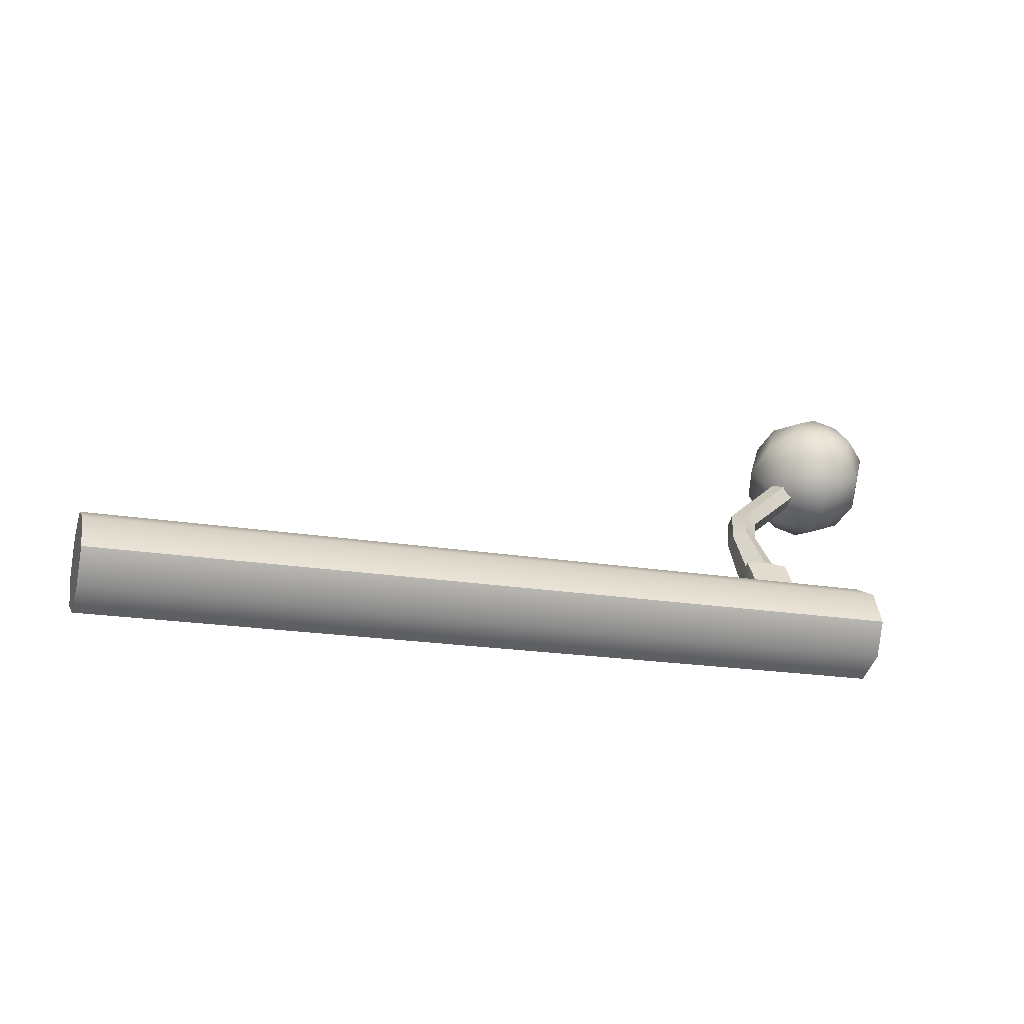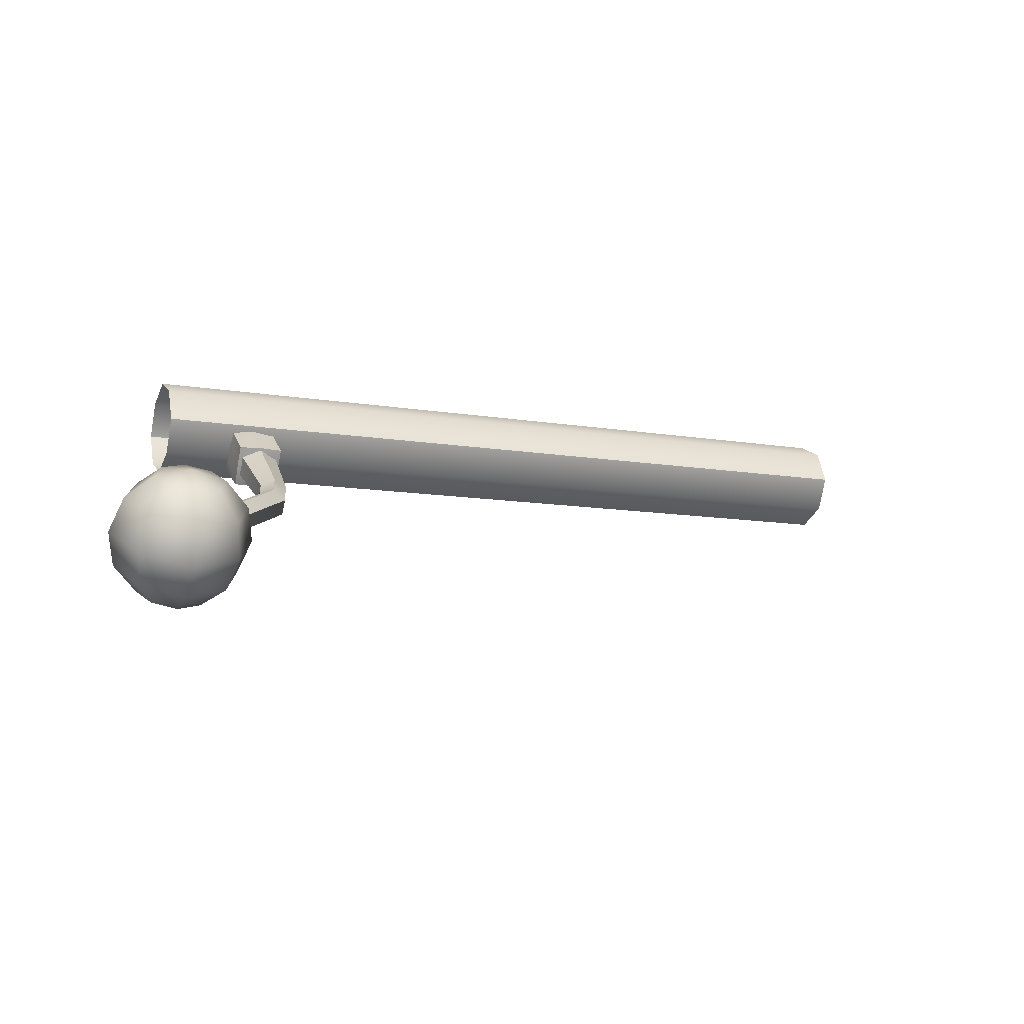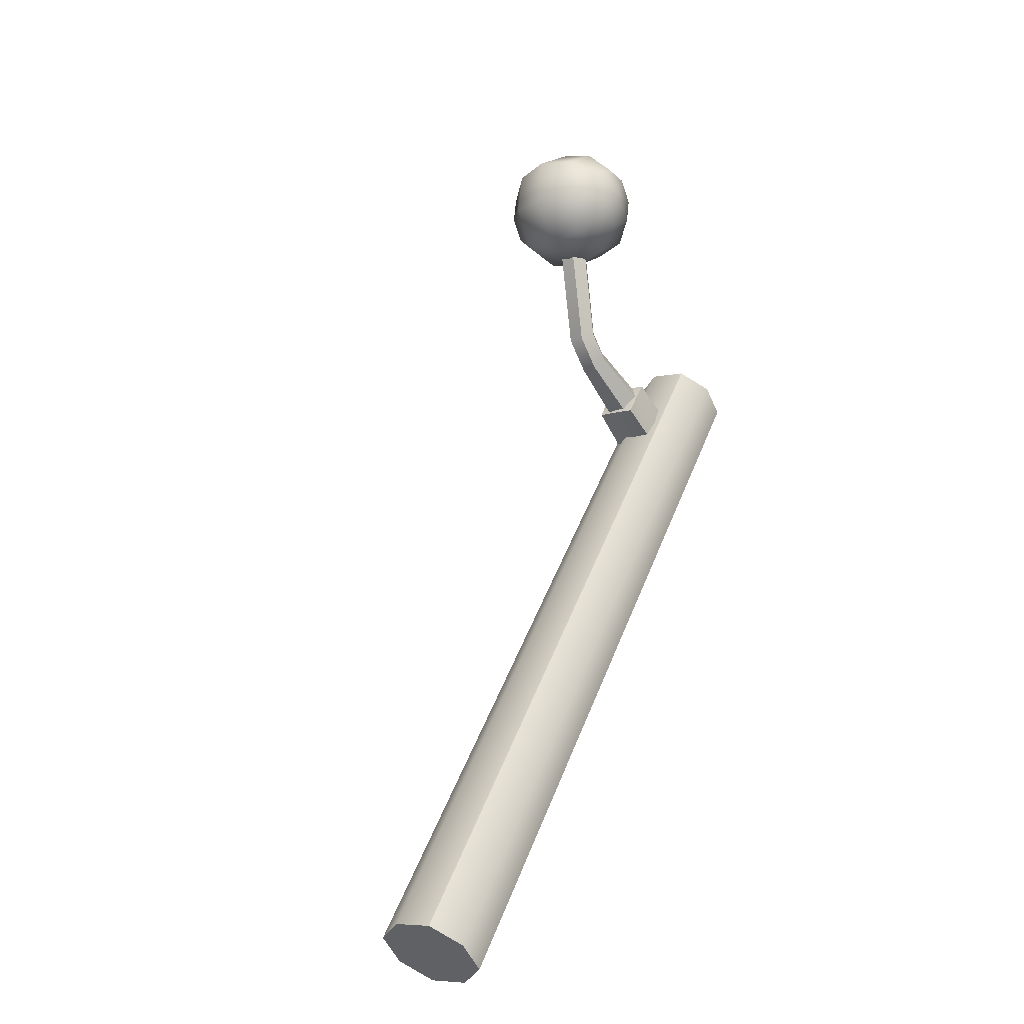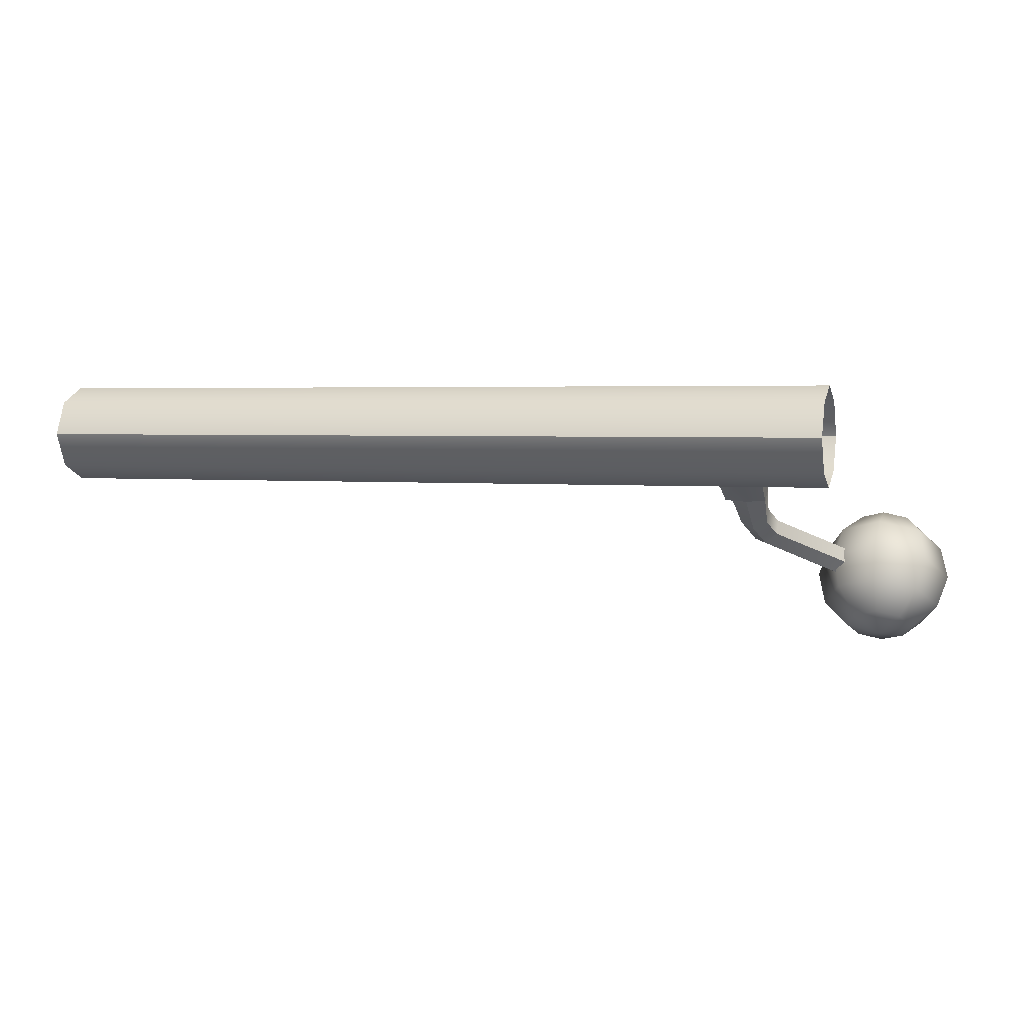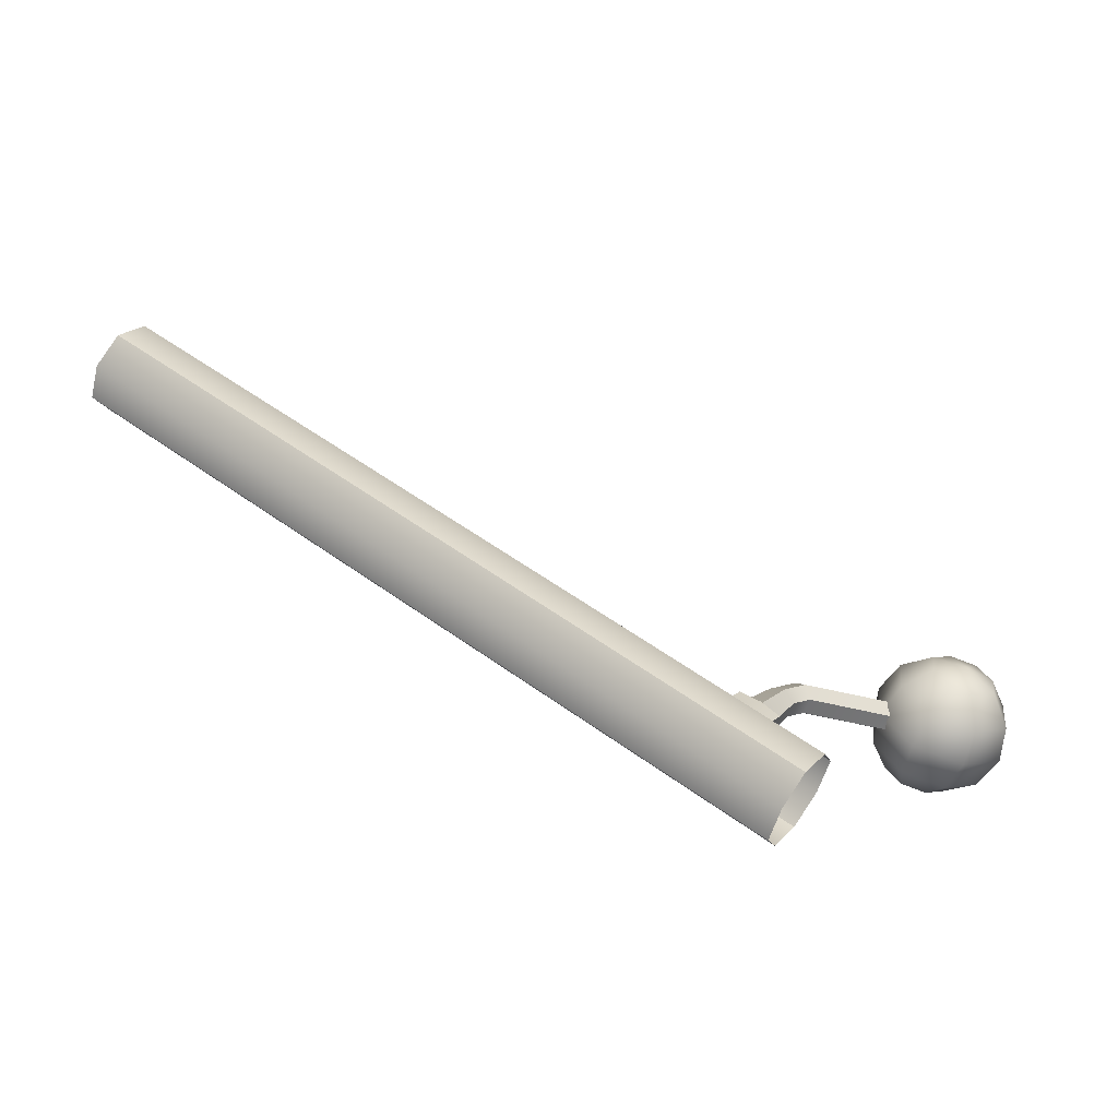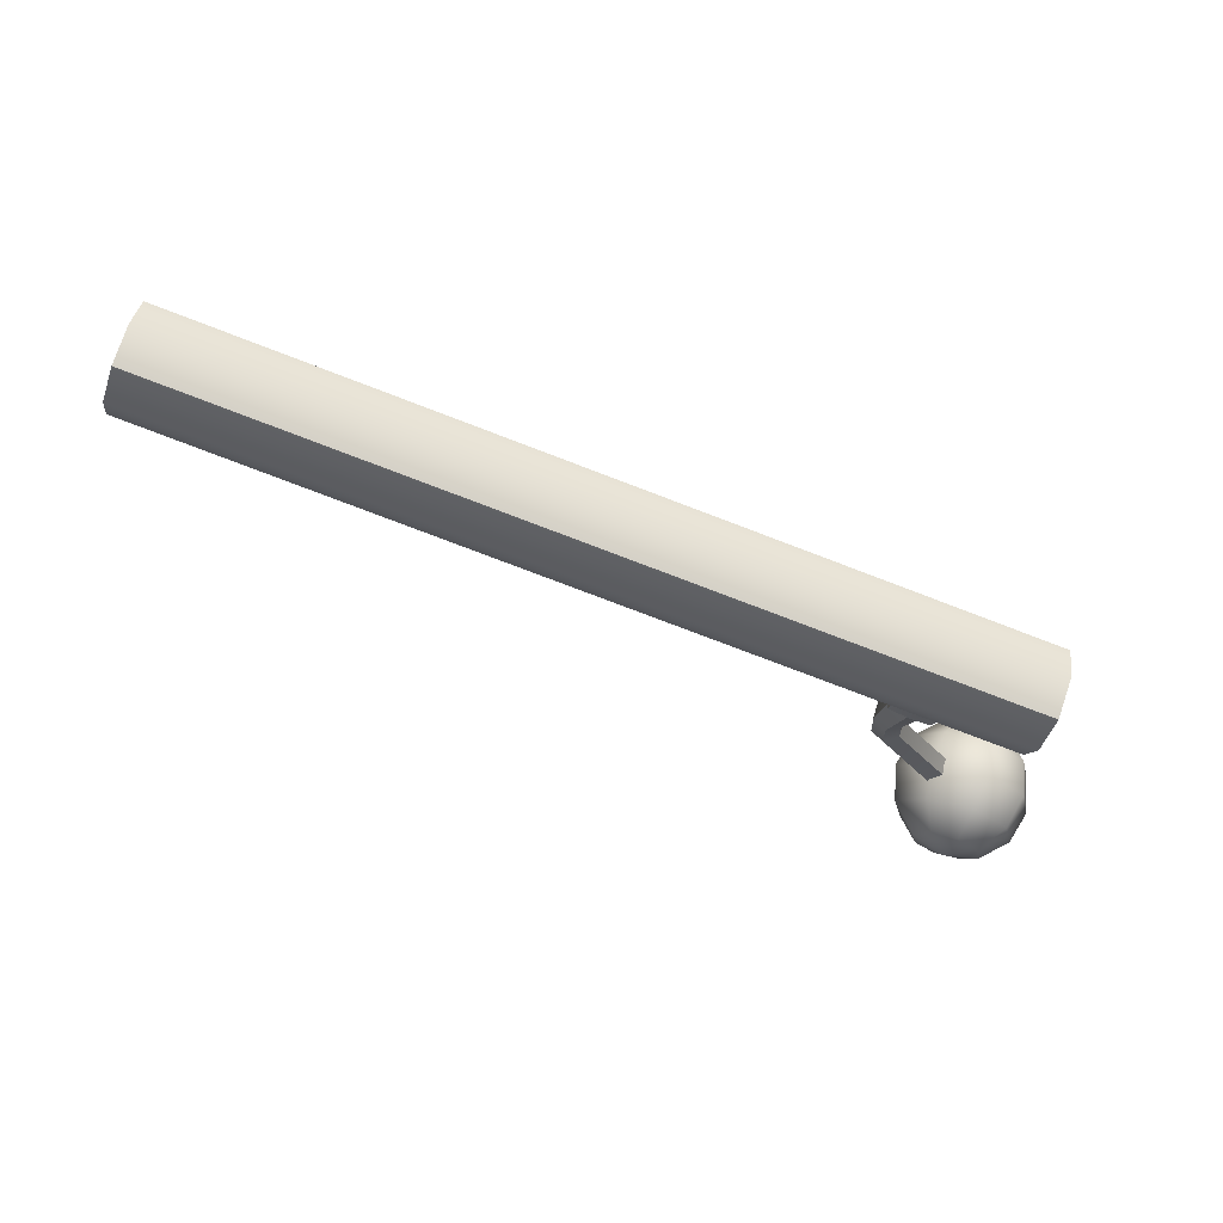
<metadata>
{"format":"obj","ext":"obj","renderer":"f3d","projection":"perspective","resolution":1024,"background":"white","views":[{"elev":-19.0,"azim":-18.5,"up":"+Y"},{"elev":-10.0,"azim":156.5,"up":"+Z"},{"elev":46.0,"azim":-69.9,"up":"+Y"},{"elev":3.8,"azim":17.8,"up":"+Z"},{"elev":54.6,"azim":37.5,"up":"+Z"},{"elev":-75.9,"azim":-21.1,"up":"+Y"}]}
</metadata>
<code>
g awm_qiangguan
v 0.05472 0.1183 -0.1301
v 0.06142 0.1062 -0.1222
v 0.07591 0.1153 -0.1348
v 0.07587 0.1006 -0.1186
v 0.07591 0.1153 -0.1348
v 0.06142 0.1062 -0.1222
v 0.09034 0.1062 -0.1222
v 0.09706 0.1184 -0.13
v 0.07591 0.1153 -0.1348
v 0.1009 0.1057 -0.1034
v 0.09706 0.1184 -0.13
v 0.1125 0.1268 -0.1169
v 0.1047 0.1139 -0.08347
v 0.1009 0.1478 -0.1305
v 0.09036 0.1305 -0.1378
v 0.07591 0.1362 -0.1415
v 0.1181 0.1382 -0.09908
v 0.1008 0.1286 -0.06777
v 0.1047 0.1625 -0.1148
v 0.07588 0.1576 -0.1368
v 0.05083 0.1478 -0.1306
v 0.06145 0.1305 -0.1379
v 0.05472 0.1183 -0.1301
v 0.07583 0.1738 -0.1221
v 0.07577 0.1805 -0.1012
v 0.1008 0.1707 -0.09487
v 0.1124 0.1497 -0.08129
v 0.09686 0.1581 -0.0683
v 0.09014 0.1459 -0.0605
v 0.09016 0.1702 -0.07615
v 0.07571 0.1758 -0.07982
v 0.06125 0.1702 -0.07623
v 0.0469 0.1625 -0.1149
v 0.05071 0.1707 -0.09502
v 0.05452 0.158 -0.06842
v 0.03918 0.1267 -0.1171
v 0.03345 0.1382 -0.09932
v 0.03907 0.1496 -0.0815
v 0.05067 0.1286 -0.06791
v 0.06122 0.1459 -0.06058
v 0.05078 0.1057 -0.1035
v 0.06142 0.1062 -0.1222
v 0.04685 0.1139 -0.08363
v 0.07581 0.09591 -0.09716
v 0.07587 0.1006 -0.1186
v 0.0757 0.1188 -0.06155
v 0.07567 0.1402 -0.05691
v 0.07575 0.1026 -0.07629
v 0.09014 0.1459 -0.0605
v 0.07568 0.1611 -0.06359
v 0.1008 0.1286 -0.06777
v 0.1047 0.1139 -0.08347
v 0.1009 0.1057 -0.1034
v 0.09034 0.1062 -0.1222
v 0.07591 0.1153 -0.1348
v 0.05472 0.1183 -0.1301
v 0.07591 0.1153 -0.1348
v 0.06145 0.1305 -0.1379
v 0.09036 0.1305 -0.1378
v 0.07591 0.1153 -0.1348
v 0.09706 0.1184 -0.13
v 0.07591 0.1362 -0.1415
v 0.07591 0.1153 -0.1348
v 0.09036 0.1305 -0.1378
v 0.07591 0.1362 -0.1415
v 0.06145 0.1305 -0.1379
v 0.07591 0.1153 -0.1348
v 0.05452 0.158 -0.06842
v 0.07568 0.1611 -0.06359
v 0.06122 0.1459 -0.06058
v 0.06122 0.1459 -0.06058
v 0.07568 0.1611 -0.06359
v 0.07567 0.1402 -0.05691
v 0.07568 0.1611 -0.06359
v 0.09686 0.1581 -0.0683
v 0.05452 0.158 -0.06842
v 0.06125 0.1702 -0.07623
v 0.07568 0.1611 -0.06359
v 0.09016 0.1702 -0.07615
v 0.09686 0.1581 -0.0683
v 0.07568 0.1611 -0.06359
v 0.07571 0.1758 -0.07982
v 0.09016 0.1702 -0.07615
v 0.07568 0.1611 -0.06359
v 0.07571 0.1758 -0.07982
v 0.07568 0.1611 -0.06359
v 0.06125 0.1702 -0.07623
v -0.01252 0.01286 -0.01843
v -0.01059 0.04188 -0.02213
v -0.01062 0.02019 -0.007023
v -0.01056 0.03601 -0.03332
v -0.01055 0.005521 -0.02982
v -0.009557 0.0292 -0.0439
v 0.01655 0.03603 -0.03324
v 0.01649 0.02021 -0.006947
v 0.01652 0.0419 -0.02205
v 0.01847 0.01288 -0.01834
v 0.01562 0.02775 -0.04404
v 0.01657 0.00554 -0.02975
v 0.002961 0.04335 -0.02188
v -0.01062 0.02019 -0.007023
v -0.01059 0.04188 -0.02213
v 0.00293 0.02125 -0.005356
v 0.01652 0.0419 -0.02205
v 0.01649 0.02021 -0.006947
v 0.003014 0.004483 -0.03142
v -0.009557 0.0292 -0.0439
v -0.01055 0.005521 -0.02982
v 0.003035 0.02868 -0.04468
v 0.01657 0.00554 -0.02975
v 0.01562 0.02775 -0.04404
v 0.003035 0.02868 -0.04468
v -0.01056 0.03601 -0.03332
v -0.009557 0.0292 -0.0439
v 0.003 0.0379 -0.03449
v -0.01059 0.04188 -0.02213
v 0.01562 0.02775 -0.04404
v 0.002961 0.04335 -0.02188
v 0.01655 0.03603 -0.03324
v 0.01652 0.0419 -0.02205
v -0.0002761 0.08434 -0.07213
v 0.07548 0.1323 -0.1084
v 0.07024 0.1403 -0.1079
v 0.007118 0.07858 -0.07411
v 0.002037 0.06273 -0.06393
v -0.006289 0.06533 -0.05991
v -0.008365 0.02731 -0.03537
v 0.003223 0.02371 -0.04061
v -0.0003025 0.08953 -0.06406
v 0.07024 0.1403 -0.1079
v 0.07021 0.1455 -0.09985
v -0.0002761 0.08434 -0.07213
v -0.006289 0.06533 -0.05991
v -0.006316 0.07052 -0.05184
v -0.0084 0.03454 -0.02481
v -0.008365 0.02731 -0.03537
v 0.01449 0.07801 -0.06801
v 0.08066 0.1347 -0.09283
v 0.08069 0.1295 -0.1009
v 0.01446 0.08321 -0.05994
v 0.01034 0.06534 -0.05987
v 0.01031 0.07053 -0.05179
v 0.01478 0.02733 -0.0353
v 0.01474 0.03456 -0.02474
v 0.007066 0.08897 -0.05796
v 0.07021 0.1455 -0.09985
v 0.07543 0.1427 -0.0923
v -0.0003025 0.08953 -0.06406
v 0.001984 0.07312 -0.04778
v -0.006316 0.07052 -0.05184
v 0.003153 0.03816 -0.01949
v -0.0084 0.03454 -0.02481
v 0.07548 0.1323 -0.1084
v 0.01449 0.07801 -0.06801
v 0.08069 0.1295 -0.1009
v 0.007118 0.07858 -0.07411
v 0.01034 0.06534 -0.05987
v 0.002037 0.06273 -0.06393
v 0.01478 0.02733 -0.0353
v 0.003223 0.02371 -0.04061
v 0.01446 0.08321 -0.05994
v 0.07543 0.1427 -0.0923
v 0.08066 0.1347 -0.09283
v 0.007066 0.08897 -0.05796
v 0.01031 0.07053 -0.05179
v 0.001984 0.07312 -0.04778
v 0.01474 0.03456 -0.02474
v 0.003153 0.03816 -0.01949
v 0.05888 -0.03562 -0.0031
v -0.4441 -0.02646 -0.02524
v -0.4441 -0.03596 -0.004508
v 0.05894 -0.02611 -0.02383
v -0.4441 -0.005813 -0.03493
v 0.05895 -0.005471 -0.03352
v 0.05895 -0.005471 -0.03352
v -0.4441 0.01492 -0.02542
v -0.4441 -0.005813 -0.03493
v 0.05891 0.01526 -0.02402
v -0.4442 0.02461 -0.004781
v 0.05884 0.02495 -0.003373
v 0.05884 0.02495 -0.003373
v -0.4442 0.0151 0.01595
v -0.4442 0.02461 -0.004781
v 0.05879 0.01544 0.01736
v -0.4442 -0.005541 0.02564
v 0.05878 -0.005199 0.02705
v 0.05878 -0.005199 0.02705
v -0.4442 -0.02627 0.01613
v -0.4442 -0.005541 0.02564
v 0.05882 -0.02593 0.01754
v -0.4441 -0.03596 -0.004508
v 0.05888 -0.03562 -0.0031
v -0.4441 -0.02646 -0.02524
v -0.4442 -0.02627 0.01613
v -0.4441 -0.03596 -0.004508
v -0.4442 -0.005541 0.02564
v -0.4442 0.0151 0.01595
v -0.4442 0.02461 -0.004781
v -0.4441 0.01492 -0.02542
v -0.4441 -0.005813 -0.03493
g awm_qiangguan_0
f 3 2 1
f 6 5 4
f 9 8 7
f 7 11 10
f 12 10 11
f 10 12 13
f 12 11 14
f 15 14 11
f 15 16 14
f 17 13 12
f 13 17 18
f 14 19 12
f 17 12 19
f 20 14 16
f 20 16 21
f 22 21 16
f 22 23 21
f 20 24 14
f 19 14 24
f 20 21 24
f 24 25 19
f 19 26 17
f 26 19 25
f 27 18 17
f 27 17 26
f 27 28 18
f 27 26 28
f 29 18 28
f 30 28 26
f 26 25 30
f 31 30 25
f 31 25 32
f 33 24 21
f 24 33 25
f 34 32 25
f 34 25 33
f 32 34 35
f 21 36 33
f 36 21 23
f 33 37 34
f 37 33 36
f 38 35 34
f 38 34 37
f 38 39 35
f 38 37 39
f 40 35 39
f 36 23 41
f 42 41 23
f 37 36 43
f 41 43 36
f 43 39 37
f 41 42 44
f 41 44 43
f 45 44 42
f 39 46 40
f 47 40 46
f 43 48 39
f 48 43 44
f 46 39 48
f 47 46 49
f 50 47 49
f 51 49 46
f 51 46 52
f 48 52 46
f 48 44 52
f 53 52 44
f 44 45 53
f 54 53 45
f 55 54 45
f 58 57 56
f 61 60 59
f 64 63 62
f 67 66 65
f 70 69 68
f 73 72 71
f 75 74 29
f 78 77 76
f 81 80 79
f 84 83 82
f 87 86 85
f 90 89 88
f 91 88 89
f 88 91 92
f 93 92 91
f 96 95 94
f 97 94 95
f 94 97 98
f 99 98 97
f 102 101 100
f 103 100 101
f 100 103 104
f 105 104 103
f 108 107 106
f 109 106 107
f 106 109 110
f 111 110 109
f 114 113 112
f 115 112 113
f 113 116 115
f 112 115 117
f 118 115 116
f 119 117 115
f 115 118 119
f 120 119 118
f 123 122 121
f 124 121 122
f 124 125 121
f 126 121 125
f 126 125 127
f 128 127 125
f 131 130 129
f 132 129 130
f 132 133 129
f 134 129 133
f 134 133 135
f 136 135 133
f 139 138 137
f 140 137 138
f 137 140 141
f 142 141 140
f 141 142 143
f 144 143 142
f 147 146 145
f 148 145 146
f 145 148 149
f 150 149 148
f 149 150 151
f 152 151 150
f 155 154 153
f 156 153 154
f 154 157 156
f 158 156 157
f 157 159 158
f 160 158 159
f 163 162 161
f 164 161 162
f 161 164 165
f 166 165 164
f 165 166 167
f 168 167 166
f 171 170 169
f 172 169 170
f 170 173 172
f 174 172 173
f 177 176 175
f 178 175 176
f 176 179 178
f 180 178 179
f 183 182 181
f 184 181 182
f 182 185 184
f 186 184 185
f 189 188 187
f 190 187 188
f 188 191 190
f 192 190 191
f 195 194 193
f 194 196 193
f 196 197 193
f 197 198 193
f 198 199 193
f 199 200 193

</code>
